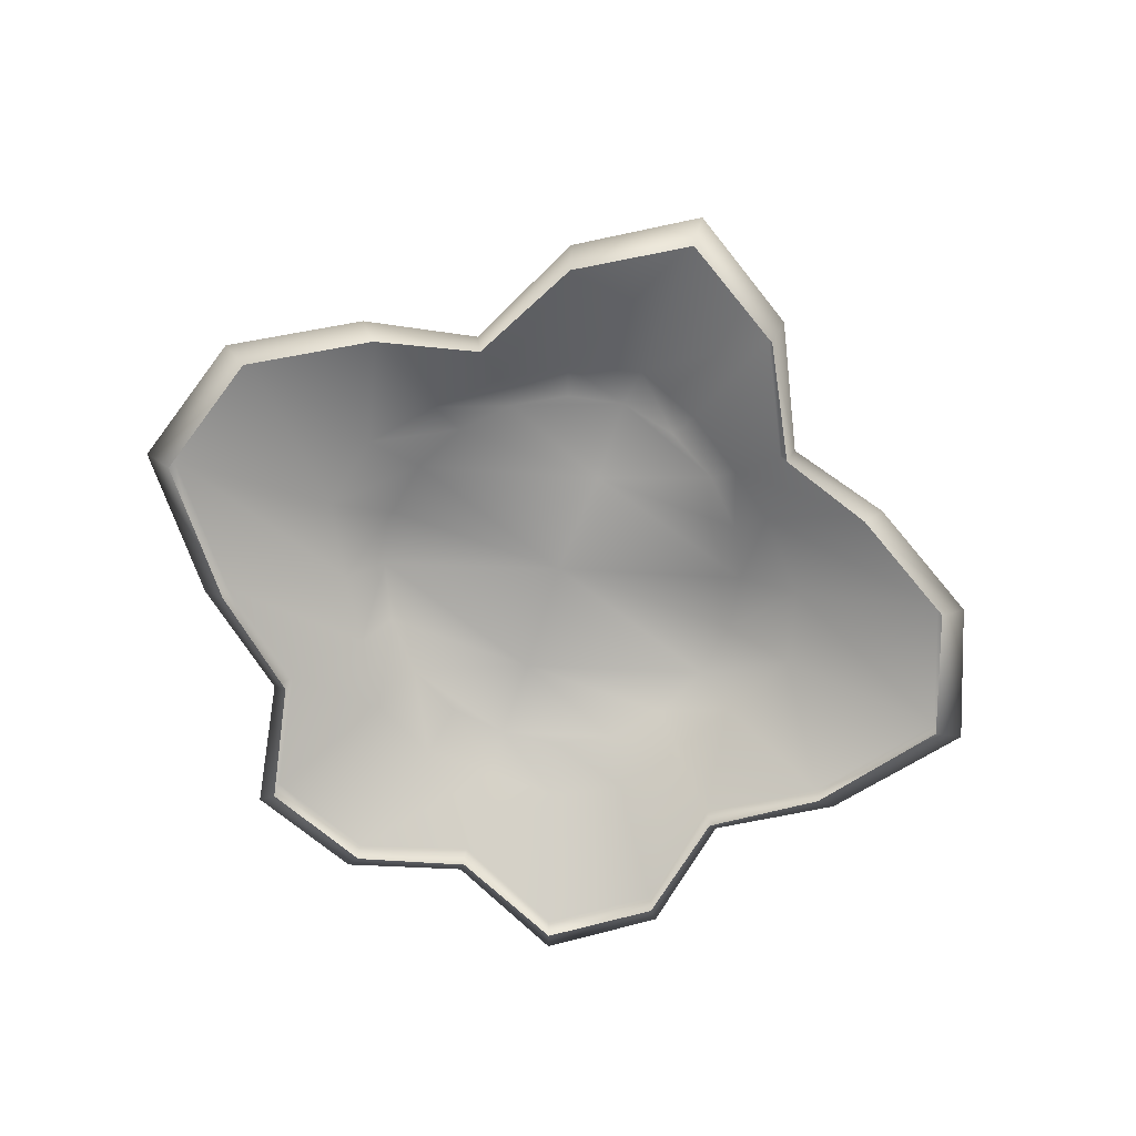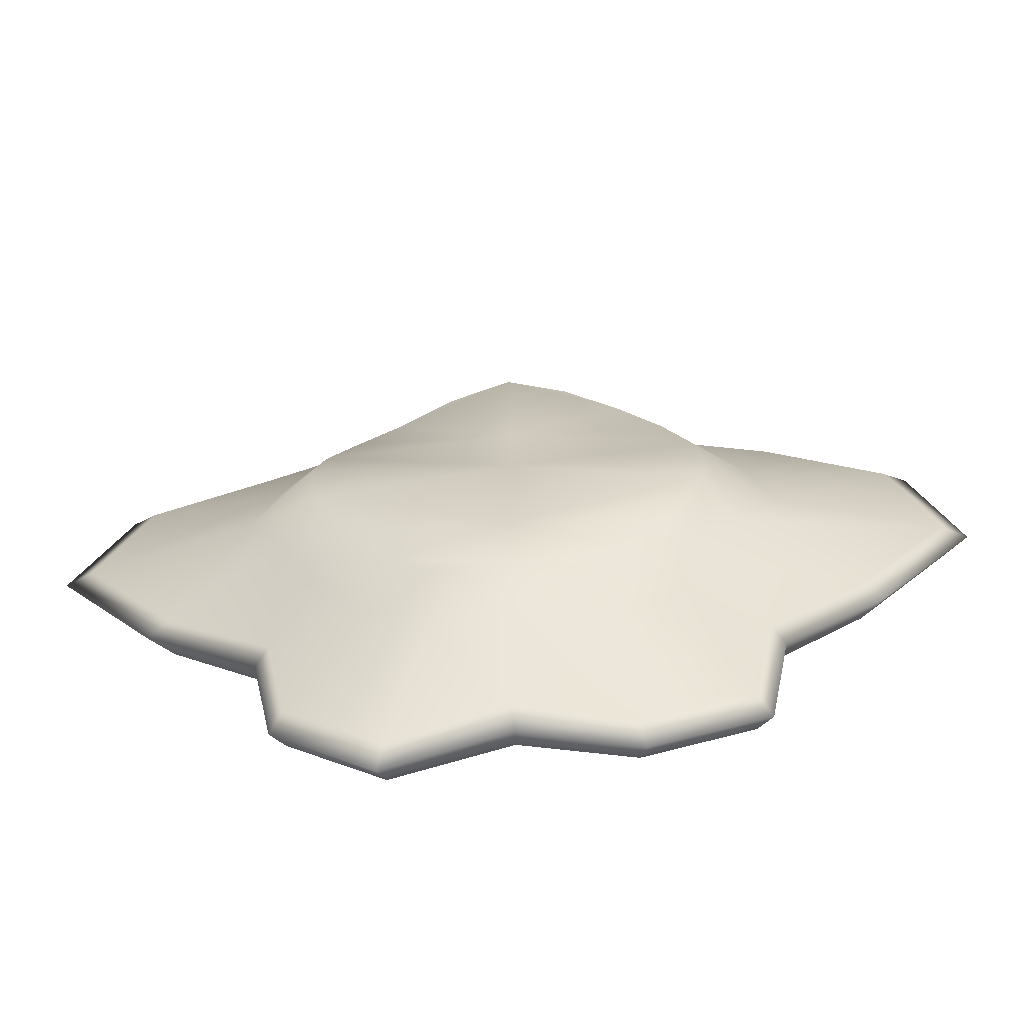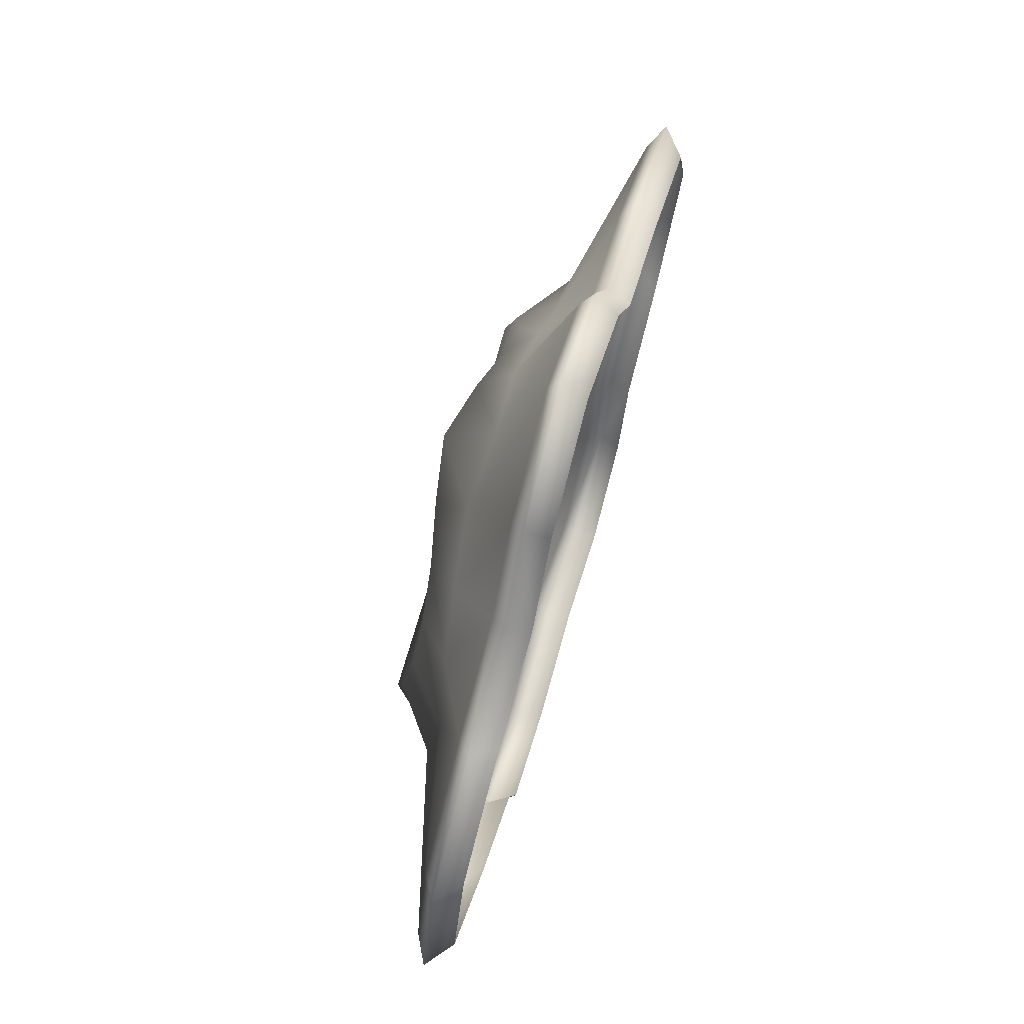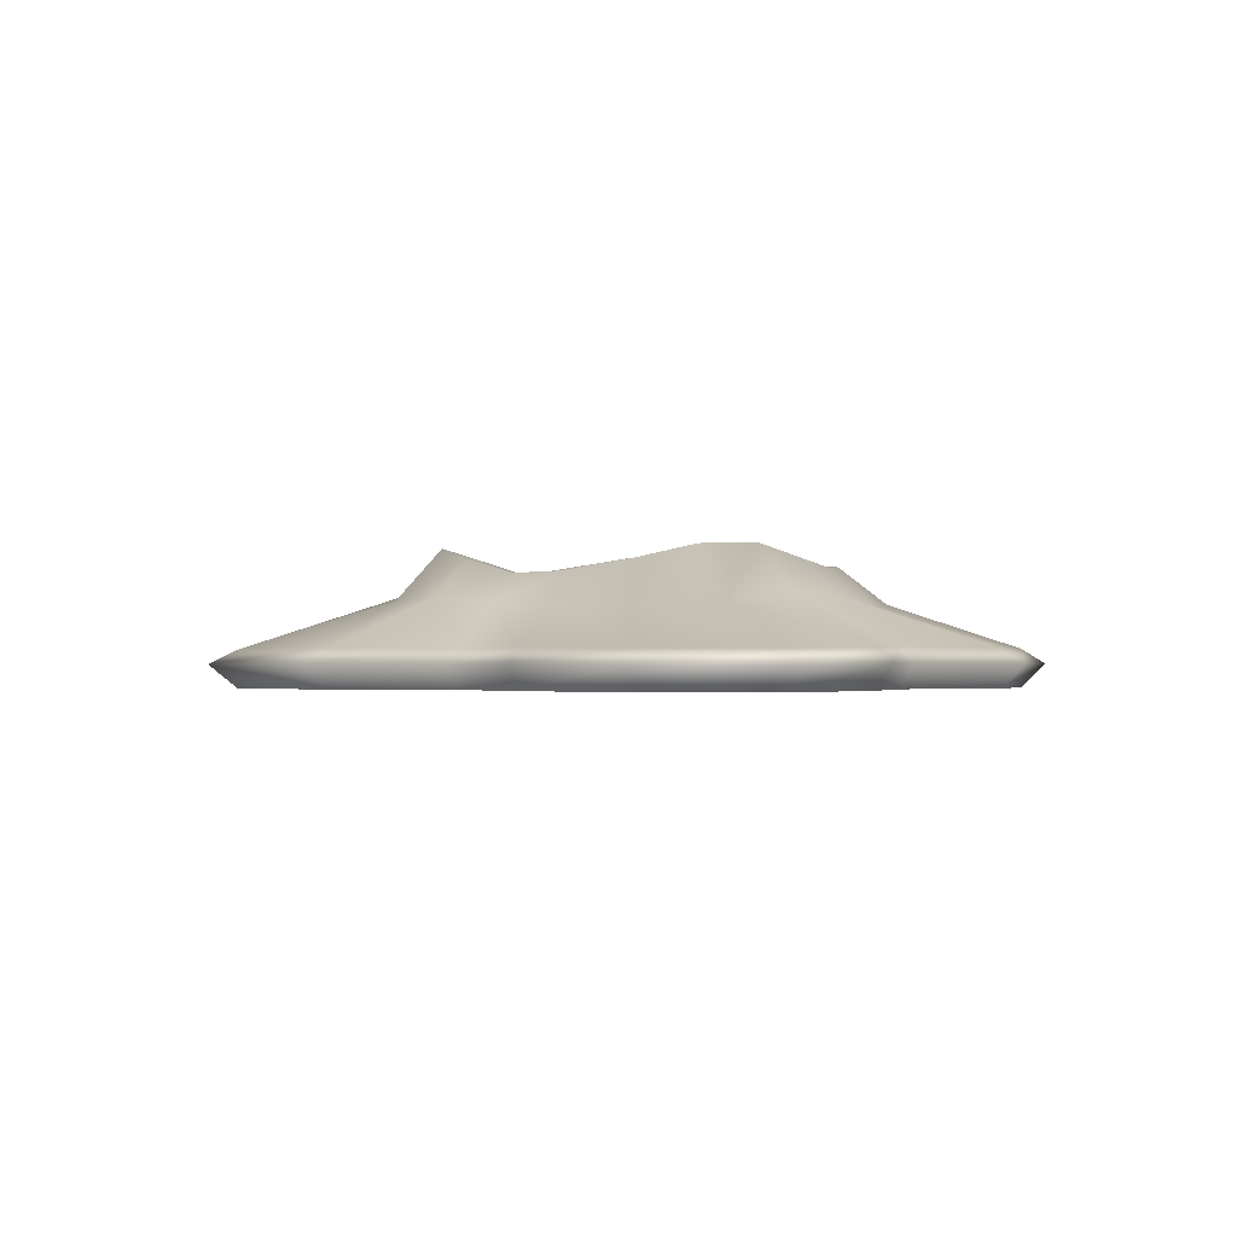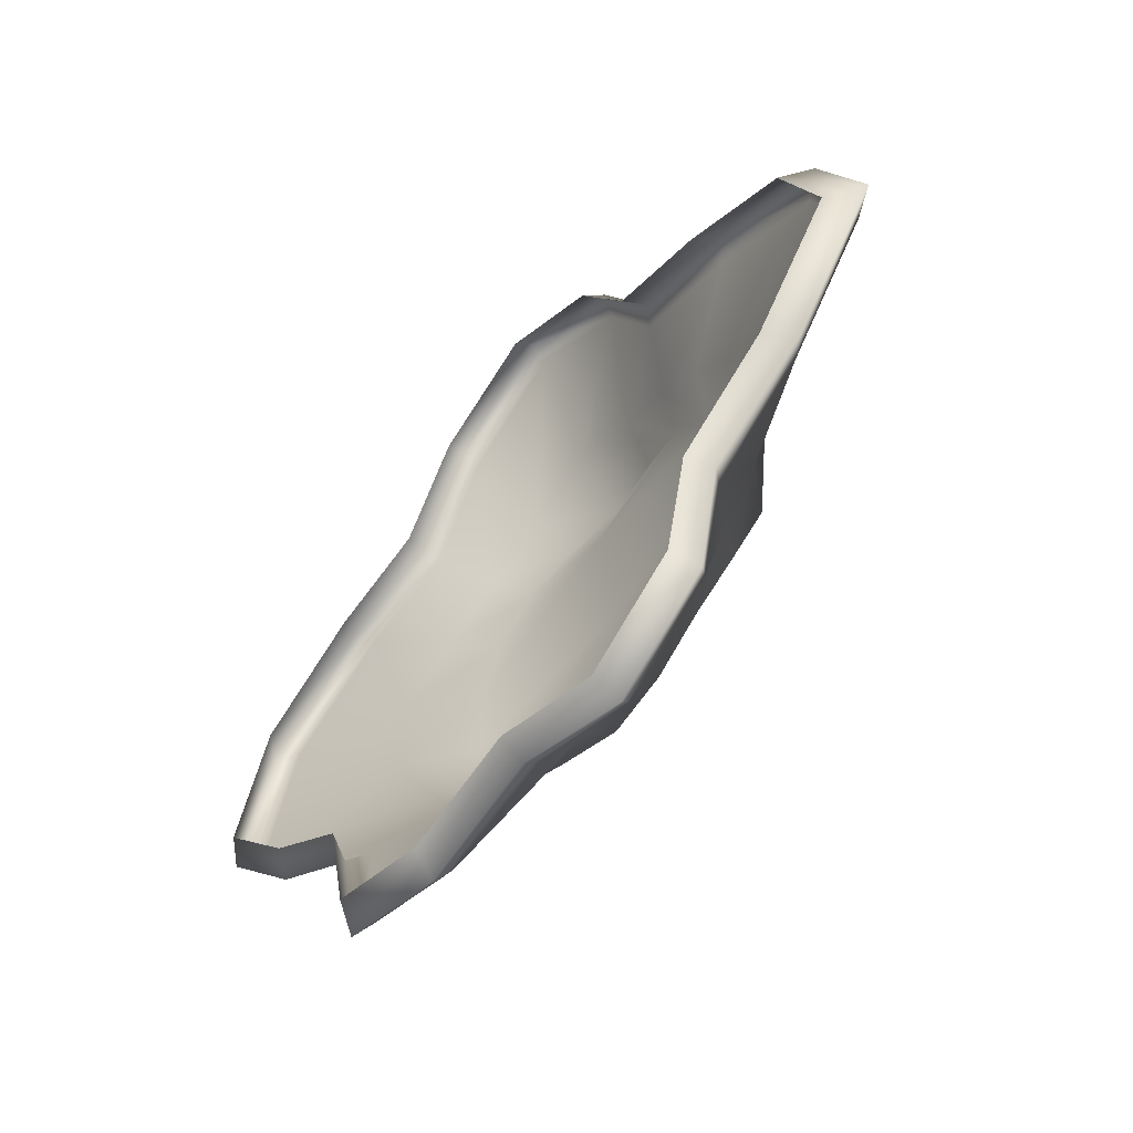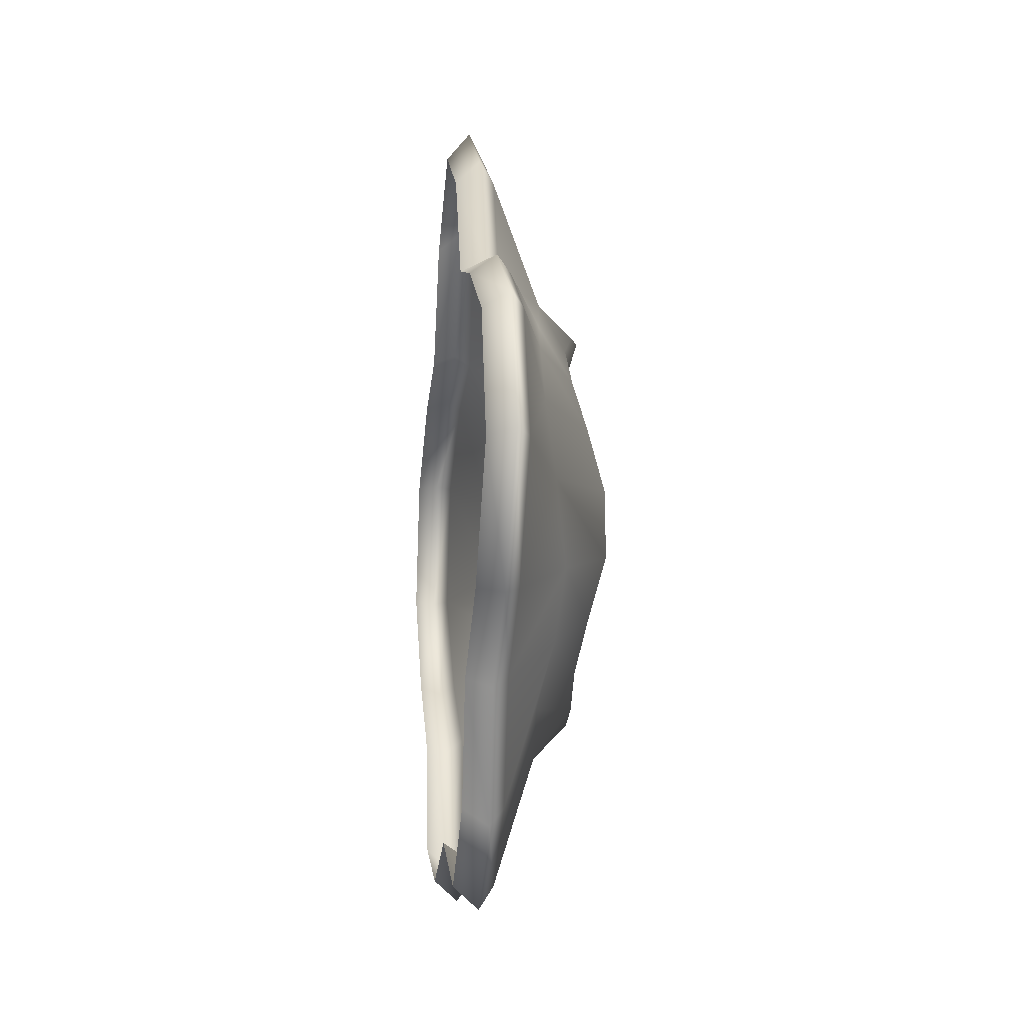
<metadata>
{"format":"obj","ext":"obj","renderer":"f3d","projection":"perspective","resolution":1024,"background":"white","views":[{"elev":-75.6,"azim":160.2,"up":"+Z"},{"elev":-63.5,"azim":3.5,"up":"+Y"},{"elev":72.2,"azim":106.3,"up":"+Y"},{"elev":-1.0,"azim":-106.0,"up":"+Z"},{"elev":-58.9,"azim":-128.8,"up":"+Y"},{"elev":-11.5,"azim":-96.2,"up":"+Y"}]}
</metadata>
<code>
g mesh_mound
v -0.1317 0.04145 -0.006875
v -0.1581 -0.001281 0.001001
v -0.1467 -0.001301 -0.006875
v -0.1405 0.04447 0.001001
v -0.09246 0.06425 -0.006875
v -0.1484 -0.00147 0.005818
v -0.09864 0.06874 0.00118
v -0.05816 0.07537 -0.006875
v -0.1322 0.04156 0.005808
v -0.06069 0.07888 0.001001
v -0.03791 0.1133 -0.006875
v -0.08376 0.02591 0.01812
v -0.09081 -0.001127 0.02067
v -0.06821 -0.0001038 0.03923
v -0.09271 0.06435 0.006156
v -0.04029 0.1207 0.00118
v -2.414e-06 0.1358 -0.006875
v -0.0633 0.04831 0.0191
v -0.06458 0.02071 0.03437
v 0.001325 -7.48e-05 0.03765
v -8.929e-05 0.03938 0.03106
v -0.05475 0.03932 0.03071
v -0.05729 0.07423 0.005837
v -0.0463 0.06075 0.02048
v 2.399e-06 0.1455 0.000987
v 0.03763 0.1133 -0.006875
v -0.0398 0.0542 0.03027
v -8.929e-05 0.03938 0.03106
v -8.929e-05 0.06788 0.03967
v -0.03789 0.1132 0.006146
v -0.02503 0.07445 0.02311
v 0.04003 0.1207 0.00118
v 0.05775 0.0755 -0.006875
v -0.02104 0.06406 0.03496
v -0.0008711 0.08381 0.02198
v -2.414e-06 0.1357 0.005784
v 0.06028 0.07901 0.001363
v 0.09436 0.0662 -0.006875
v 0.02517 0.07678 0.02407
v 0.03761 0.1132 0.006146
v 0.1003 0.0706 0.00118
v 0.1348 0.04283 -0.006875
v 0.05686 0.07432 0.006523
v 0.04773 0.06351 0.022
v 0.02077 0.06406 0.03626
v 0.03953 0.05427 0.03257
v -8.929e-05 0.03938 0.03106
v 0.05457 0.03945 0.03142
v 0.06649 0.04626 0.02016
v 0.1435 0.04586 0.001001
v 0.1486 -0.001445 -0.006875
v 0.1581 -0.001281 0.001001
v 0.09461 0.06632 0.006156
v 0.1348 0.04282 0.005808
v 0.1486 -0.001445 0.005818
v 0.09065 -0.001108 0.01925
v 0.08474 0.02653 0.01675
v 0.06455 0.02084 0.0325
v -8.929e-05 0.03938 0.03106
v 0.06825 -4.102e-05 0.03614
v 0.001325 -7.48e-05 0.03765
v 0.116 -0.04071 -0.006875
v 0.1581 -0.001281 0.001001
v 0.1486 -0.001445 -0.006875
v 0.1232 -0.04296 0.00119
v 0.0838 -0.0661 -0.006875
v 0.1486 -0.001445 0.005818
v 0.08809 -0.06922 0.001363
v 0.07494 -0.1069 -0.006875
v 0.116 -0.0407 0.00617
v 0.07962 -0.1132 0.001195
v 0.03783 -0.1199 -0.006875
v 0.07689 -0.0271 0.02515
v 0.09065 -0.001108 0.01925
v 0.06825 -4.102e-05 0.03614
v 0.08299 -0.06548 0.006523
v 0.04008 -0.1267 0.001195
v -0.0002582 -0.1088 -0.006875
v 0.0631 -0.04873 0.02399
v 0.06451 -0.02117 0.03981
v 0.001325 -7.48e-05 0.03765
v 3.137e-05 -0.04018 0.03563
v 0.05495 -0.04031 0.03582
v 0.07491 -0.1069 0.00618
v 0.04866 -0.06959 0.01828
v -0.0002582 -0.1143 0.001363
v -0.03963 -0.1251 -0.006875
v 0.04011 -0.05567 0.03169
v 3.137e-05 -0.04018 0.03563
v -0.0001134 -0.0684 0.0352
v 0.03782 -0.1199 0.00618
v 0.02522 -0.08034 0.01969
v -0.04207 -0.1325 0.001195
v -0.07238 -0.1025 -0.006875
v 0.021 -0.06517 0.03177
v -0.0001906 -0.08109 0.02282
v -0.0002582 -0.1079 0.007227
v -0.07667 -0.1083 0.001195
v -0.08107 -0.0632 -0.006875
v -0.02584 -0.08143 0.02122
v -0.03962 -0.1251 0.00618
v -0.08516 -0.06618 0.001363
v -0.1156 -0.0404 -0.006875
v -0.07235 -0.1025 0.00618
v -0.04837 -0.06862 0.01927
v -0.02126 -0.06541 0.03406
v -0.04012 -0.05535 0.0329
v 3.137e-05 -0.04018 0.03563
v -0.05488 -0.04006 0.03544
v -0.06457 -0.04905 0.02322
v -0.1236 -0.04297 0.00119
v -0.1467 -0.001301 -0.006875
v -0.1581 -0.001281 0.001001
v -0.08047 -0.06278 0.006706
v -0.1163 -0.0407 0.00617
v -0.1484 -0.00147 0.005818
v -0.09081 -0.001127 0.02067
v -0.07711 -0.02709 0.02539
v -0.06462 -0.02118 0.04
v 3.137e-05 -0.04018 0.03563
v -0.06821 -0.0001038 0.03923
v 0.001325 -7.48e-05 0.03765
g mesh_mound_0
f 3 2 1
f 2 4 1
f 1 4 5
f 2 6 4
f 4 7 5
f 5 7 8
f 6 9 4
f 4 9 7
f 7 10 8
f 8 10 11
f 12 9 6
f 13 12 6
f 13 14 12
f 9 15 7
f 7 15 10
f 10 16 11
f 11 16 17
f 12 18 9
f 18 15 9
f 14 19 12
f 12 19 18
f 20 19 14
f 20 21 19
f 21 22 19
f 19 22 18
f 15 23 10
f 10 23 16
f 18 24 15
f 18 22 24
f 24 23 15
f 16 25 17
f 17 25 26
f 22 27 24
f 28 27 22
f 28 29 27
f 23 30 16
f 16 30 25
f 24 31 23
f 24 27 31
f 31 30 23
f 25 32 26
f 26 32 33
f 27 34 31
f 29 34 27
f 31 34 35
f 31 35 30
f 34 29 35
f 30 36 25
f 35 36 30
f 25 36 32
f 32 37 33
f 33 37 38
f 35 39 36
f 35 29 39
f 36 40 32
f 32 40 37
f 39 40 36
f 37 41 38
f 38 41 42
f 40 43 37
f 37 43 41
f 39 44 40
f 44 43 40
f 29 45 39
f 39 45 44
f 46 45 29
f 45 46 44
f 47 46 29
f 48 46 47
f 44 46 49
f 44 49 43
f 46 48 49
f 41 50 42
f 42 50 51
f 50 52 51
f 43 53 41
f 49 53 43
f 41 53 50
f 50 54 52
f 53 54 50
f 54 55 52
f 56 55 54
f 49 57 53
f 57 54 53
f 49 48 57
f 57 56 54
f 48 58 57
f 57 58 56
f 58 48 59
f 58 60 56
f 61 58 59
f 60 58 61
f 64 63 62
f 63 65 62
f 62 65 66
f 63 67 65
f 65 68 66
f 66 68 69
f 67 70 65
f 65 70 68
f 68 71 69
f 69 71 72
f 73 70 67
f 74 73 67
f 74 75 73
f 70 76 68
f 68 76 71
f 71 77 72
f 72 77 78
f 73 79 70
f 79 76 70
f 75 80 73
f 73 80 79
f 80 75 81
f 82 80 81
f 82 83 80
f 80 83 79
f 76 84 71
f 71 84 77
f 79 85 76
f 79 83 85
f 85 84 76
f 77 86 78
f 78 86 87
f 83 88 85
f 89 88 83
f 89 90 88
f 84 91 77
f 77 91 86
f 85 92 84
f 85 88 92
f 92 91 84
f 86 93 87
f 87 93 94
f 88 95 92
f 90 95 88
f 92 95 96
f 92 96 91
f 95 90 96
f 91 97 86
f 96 97 91
f 86 97 93
f 93 98 94
f 94 98 99
f 96 100 97
f 96 90 100
f 97 101 93
f 93 101 98
f 100 101 97
f 98 102 99
f 99 102 103
f 101 104 98
f 98 104 102
f 100 105 101
f 105 104 101
f 90 106 100
f 100 106 105
f 107 106 90
f 106 107 105
f 108 107 90
f 109 107 108
f 105 107 110
f 105 110 104
f 107 109 110
f 102 111 103
f 103 111 112
f 111 113 112
f 104 114 102
f 110 114 104
f 102 114 111
f 111 115 113
f 114 115 111
f 115 116 113
f 117 116 115
f 110 118 114
f 118 115 114
f 110 109 118
f 118 117 115
f 109 119 118
f 118 119 117
f 109 120 119
f 119 121 117
f 120 122 119
f 122 121 119

</code>
